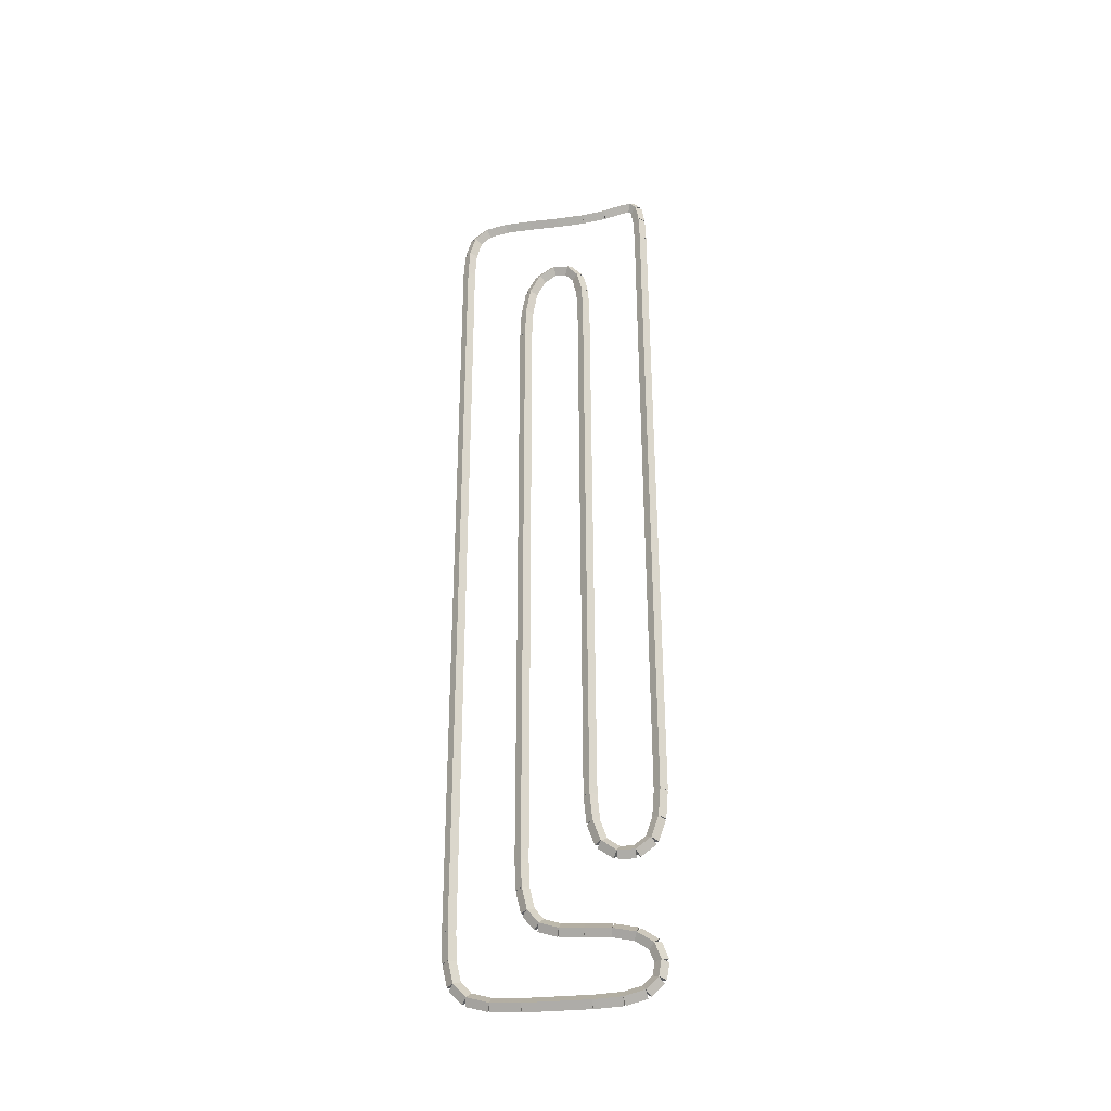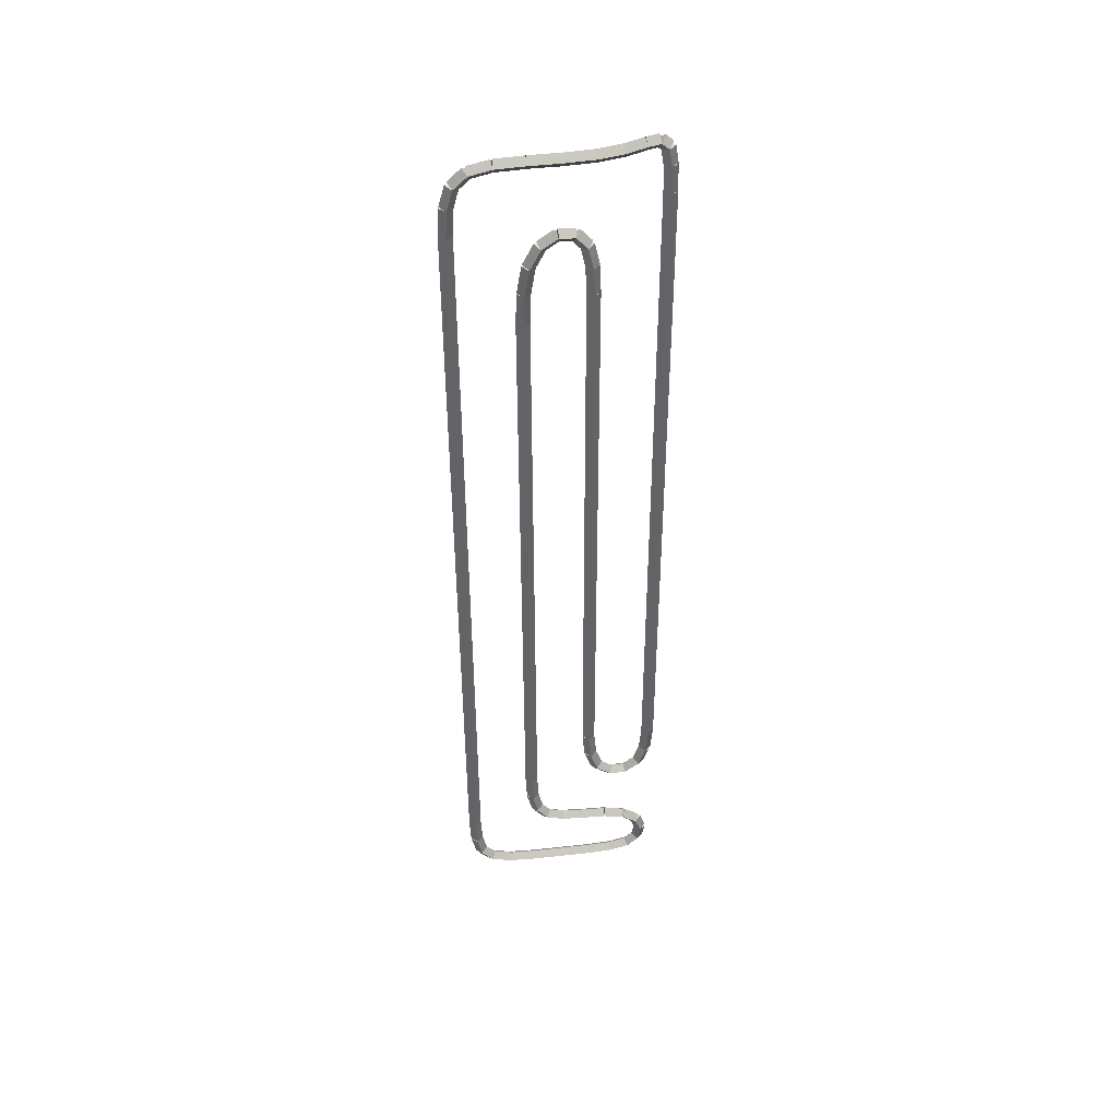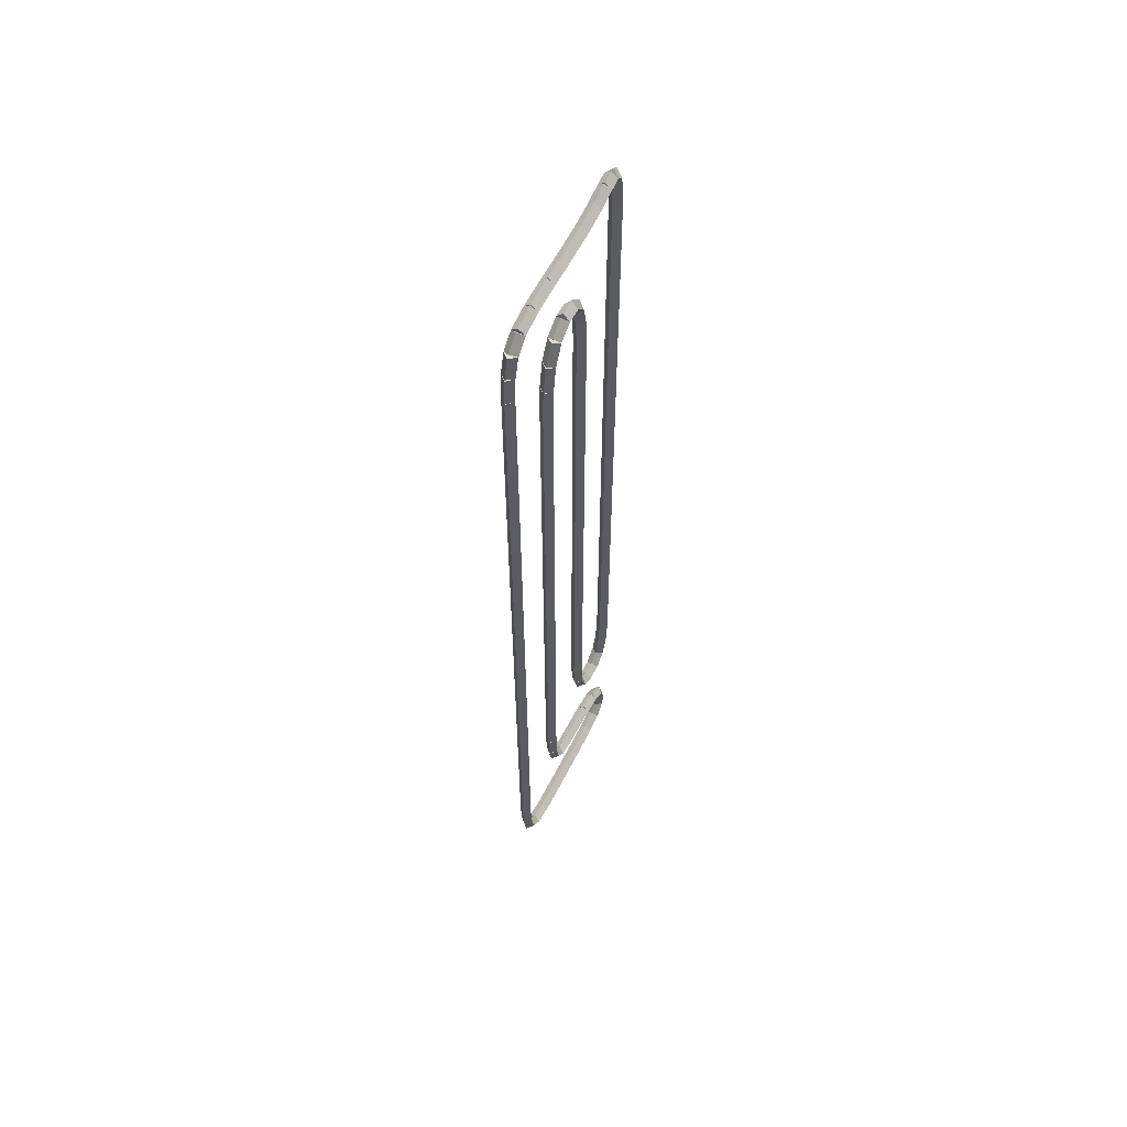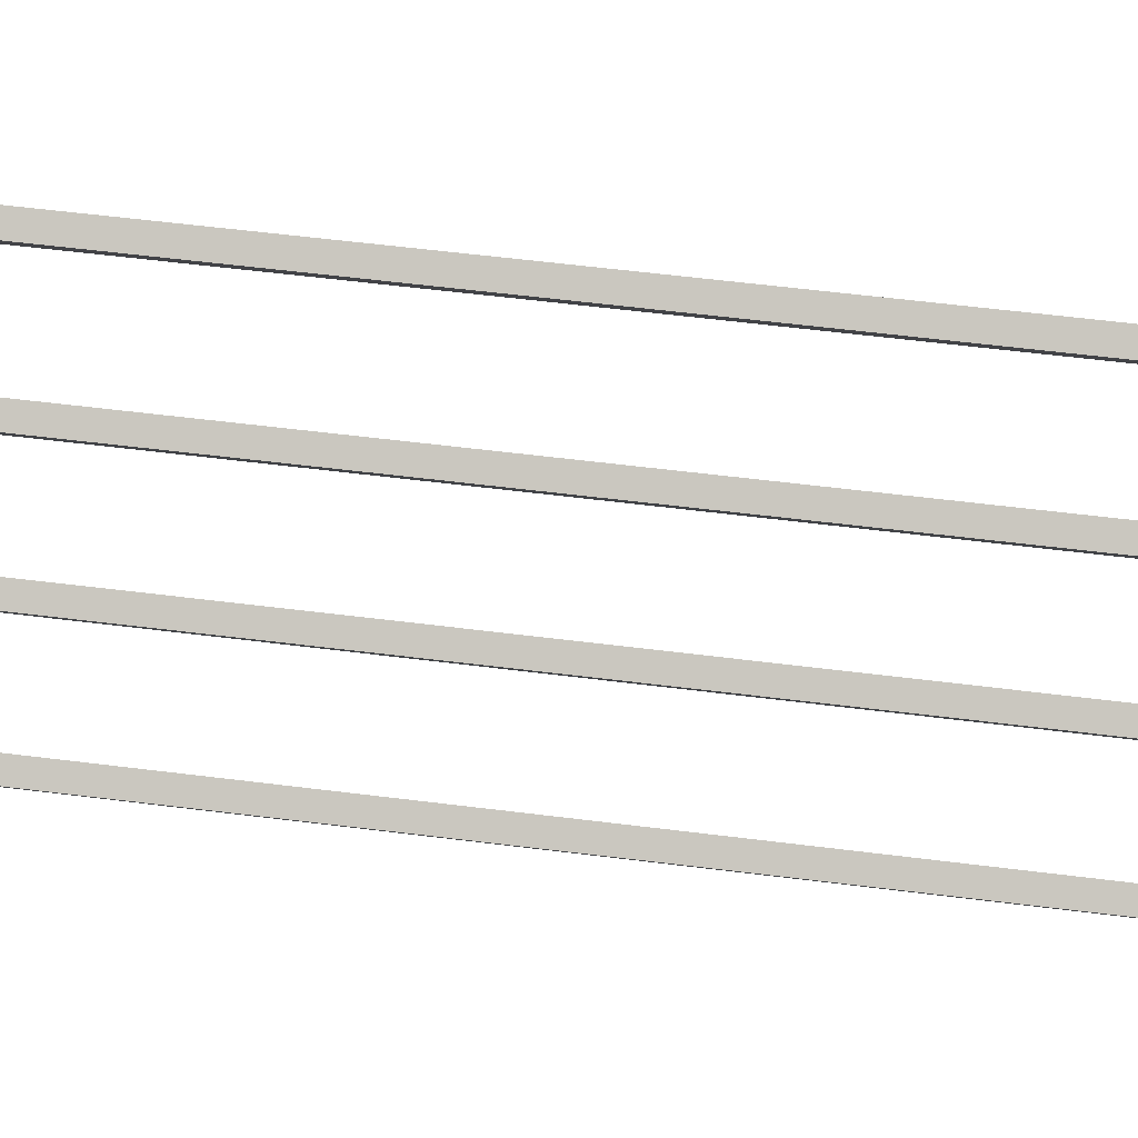
<metadata>
{"format":"obj","ext":"obj","renderer":"f3d","projection":"perspective","resolution":1024,"background":"white","views":[{"elev":-33.4,"azim":-81.8,"up":"+Z"},{"elev":42.8,"azim":-97.7,"up":"+Z"},{"elev":58.1,"azim":-153.4,"up":"+Z"},{"elev":41.0,"azim":-80.3,"up":"+Y"}]}
</metadata>
<code>
g name
v 51 20.06 2.157
v 50.8 19.86 2.157
v 50.6 20.06 2.157
v 50.8 20.26 2.157
v 51 20.07 4.125
v 50.8 19.87 4.125
v 50.6 20.07 4.125
v 50.8 20.27 4.124
f 1 2 3 4
f 6 2 1 5
f 5 1 4 8
f 6 5 8 7
f 8 4 3 7
f 7 3 2 6
g name
v 51 20.02 1.291
v 50.8 19.82 1.3
v 50.6 20.02 1.291
v 50.8 20.22 1.282
v 51 20.06 2.157
v 50.8 19.86 2.166
v 50.6 20.06 2.157
v 50.8 20.26 2.148
f 9 10 11 12
f 14 10 9 13
f 13 9 12 16
f 14 13 16 15
f 16 12 11 15
f 15 11 10 14
g name
v 51 19.87 0.634
v 50.8 19.68 0.6784
v 50.6 19.87 0.634
v 50.8 20.07 0.5896
v 51 20.02 1.291
v 50.8 19.83 1.336
v 50.6 20.02 1.291
v 50.8 20.22 1.247
f 17 18 19 20
f 22 18 17 21
f 21 17 20 24
f 22 21 24 23
f 24 20 19 23
f 23 19 18 22
g name
v 51 19.5 0.2313
v 50.8 19.35 0.3669
v 50.6 19.5 0.2313
v 50.8 19.65 0.09574
v 51 19.87 0.634
v 50.8 19.73 0.7696
v 50.6 19.87 0.634
v 50.8 20.02 0.4984
f 25 26 27 28
f 30 26 25 29
f 29 25 28 32
f 30 29 32 31
f 32 28 27 31
f 31 27 26 30
g name
v 51 18.87 0.05549
v 50.8 18.82 0.2481
v 50.6 18.87 0.05549
v 50.8 18.92 -0.1371
v 51 19.5 0.2313
v 50.8 19.45 0.424
v 50.6 19.5 0.2313
v 50.8 19.55 0.03869
f 33 34 35 36
f 38 34 33 37
f 37 33 36 40
f 38 37 40 39
f 40 36 35 39
f 39 35 34 38
g name
v 51 18.02 0.004614
v 50.8 18.01 0.2043
v 50.6 18.02 0.004614
v 50.8 18.03 -0.195
v 51 18.87 0.05549
v 50.8 18.86 0.2551
v 50.6 18.87 0.05549
v 50.8 18.88 -0.1442
f 41 42 43 44
f 46 42 41 45
f 45 41 44 48
f 46 45 48 47
f 48 44 43 47
f 47 43 42 46
g name
v 51 16.11 0.001835
v 50.8 16.11 0.2018
v 50.6 16.11 0.001835
v 50.8 16.12 -0.1982
v 51 18.02 0.004614
v 50.8 18.02 0.2046
v 50.6 18.02 0.004614
v 50.8 18.02 -0.1954
f 49 50 51 52
f 54 50 49 53
f 53 49 52 56
f 54 53 56 55
f 56 52 51 55
f 55 51 50 54
g name
v 51 15.29 0.04296
v 50.8 15.3 0.2427
v 50.6 15.29 0.04296
v 50.8 15.28 -0.1568
v 51 16.11 0.001835
v 50.8 16.12 0.2016
v 50.6 16.11 0.001835
v 50.8 16.1 -0.1979
f 57 58 59 60
f 62 58 57 61
f 61 57 60 64
f 62 61 64 63
f 64 60 59 63
f 63 59 58 62
g name
v 51 14.69 0.1979
v 50.8 14.74 0.3916
v 50.6 14.69 0.1979
v 50.8 14.64 0.004134
v 51 15.29 0.04296
v 50.8 15.34 0.2367
v 50.6 15.29 0.04296
v 50.8 15.24 -0.1508
f 65 66 67 68
f 70 66 65 69
f 69 65 68 72
f 70 69 72 71
f 72 68 67 71
f 71 67 66 70
g name
v 51 14.33 0.5356
v 50.8 14.46 0.6815
v 50.6 14.33 0.5356
v 50.8 14.19 0.3897
v 51 14.69 0.1979
v 50.8 14.82 0.3438
v 50.6 14.69 0.1979
v 50.8 14.55 0.05201
f 73 74 75 76
f 78 74 73 77
f 77 73 76 80
f 78 77 80 79
f 80 76 75 79
f 79 75 74 78
g name
v 51 14.24 1.018
v 50.8 14.44 1.051
v 50.6 14.24 1.018
v 50.8 14.05 0.9843
v 51 14.33 0.5356
v 50.8 14.52 0.5691
v 50.6 14.33 0.5356
v 50.8 14.13 0.5021
f 81 82 83 84
f 86 82 81 85
f 85 81 84 88
f 86 85 88 87
f 88 84 83 87
f 87 83 82 86
g name
v 51 14.42 1.495
v 50.8 14.61 1.427
v 50.6 14.42 1.495
v 50.8 14.23 1.563
v 51 14.24 1.018
v 50.8 14.43 0.9497
v 50.6 14.24 1.018
v 50.8 14.06 1.086
f 89 90 91 92
f 94 90 89 93
f 93 89 92 96
f 94 93 96 95
f 96 92 91 95
f 95 91 90 94
g name
v 51 14.89 1.823
v 50.8 15 1.659
v 50.6 14.89 1.823
v 50.8 14.77 1.988
v 51 14.42 1.495
v 50.8 14.53 1.331
v 50.6 14.42 1.495
v 50.8 14.3 1.659
f 97 98 99 100
f 102 98 97 101
f 101 97 100 104
f 102 101 104 103
f 104 100 99 103
f 103 99 98 102
g name
v 51 15.55 1.967
v 50.8 15.59 1.772
v 50.6 15.55 1.967
v 50.8 15.5 2.163
v 51 14.89 1.823
v 50.8 14.93 1.628
v 50.6 14.89 1.823
v 50.8 14.85 2.019
f 105 106 107 108
f 110 106 105 109
f 109 105 108 112
f 110 109 112 111
f 112 108 107 111
f 111 107 106 110
g name
v 51 16.31 2.006
v 50.8 16.32 1.807
v 50.6 16.31 2.006
v 50.8 16.3 2.206
v 51 15.55 1.967
v 50.8 15.56 1.767
v 50.6 15.55 1.967
v 50.8 15.54 2.167
f 113 114 115 116
f 118 114 113 117
f 117 113 116 120
f 118 117 120 119
f 120 116 115 119
f 119 115 114 118
g name
v 51 17.01 2.056
v 50.8 17.02 1.857
v 50.6 17.01 2.056
v 50.8 16.99 2.256
v 51 16.31 2.006
v 50.8 16.33 1.807
v 50.6 16.31 2.006
v 50.8 16.3 2.206
f 121 122 123 124
f 126 122 121 125
f 125 121 124 128
f 126 125 128 127
f 128 124 123 127
f 127 123 122 126
g name
v 51 17.55 2.232
v 50.8 17.61 2.041
v 50.6 17.55 2.232
v 50.8 17.49 2.422
v 51 17.01 2.056
v 50.8 17.07 1.866
v 50.6 17.01 2.056
v 50.8 16.94 2.246
f 129 130 131 132
f 134 130 129 133
f 133 129 132 136
f 134 133 136 135
f 136 132 131 135
f 135 131 130 134
g name
v 51 17.88 2.635
v 50.8 18.03 2.508
v 50.6 17.88 2.635
v 50.8 17.72 2.761
v 51 17.55 2.232
v 50.8 17.7 2.105
v 50.6 17.55 2.232
v 50.8 17.39 2.358
f 137 138 139 140
f 142 138 137 141
f 141 137 140 144
f 142 141 144 143
f 144 140 139 143
f 143 139 138 142
g name
v 51 18.03 3.292
v 50.8 18.22 3.249
v 50.6 18.03 3.292
v 50.8 17.83 3.336
v 51 17.88 2.635
v 50.8 18.07 2.591
v 50.6 17.88 2.635
v 50.8 17.68 2.679
f 145 146 147 148
f 150 146 145 149
f 149 145 148 152
f 150 149 152 151
f 152 148 147 151
f 151 147 146 150
g name
v 51 18.07 4.158
v 50.8 18.27 4.149
v 50.6 18.07 4.158
v 50.8 17.87 4.167
v 51 18.03 3.292
v 50.8 18.23 3.283
v 50.6 18.03 3.292
v 50.8 17.83 3.301
f 153 154 155 156
f 158 154 153 157
f 157 153 156 160
f 158 157 160 159
f 160 156 155 159
f 159 155 154 158
g name
v 51 18.11 23.13
v 50.8 18.31 23.13
v 50.6 18.11 23.13
v 50.8 17.91 23.13
v 51 18.07 4.158
v 50.8 18.27 4.158
v 50.6 18.07 4.158
v 50.8 17.87 4.159
f 161 162 163 164
f 166 162 161 165
f 165 161 164 168
f 166 165 168 167
f 168 164 163 167
f 167 163 162 166
g name
v 51 18.08 24.09
v 50.8 18.28 24.1
v 50.6 18.08 24.09
v 50.8 17.88 24.08
v 51 18.11 23.13
v 50.8 18.31 23.13
v 50.6 18.11 23.13
v 50.8 17.91 23.12
f 169 170 171 172
f 174 170 169 173
f 173 169 172 176
f 174 173 176 175
f 176 172 171 175
f 175 171 170 174
g name
v 51 17.94 24.94
v 50.8 18.13 24.97
v 50.6 17.94 24.94
v 50.8 17.74 24.91
v 51 18.08 24.09
v 50.8 18.27 24.12
v 50.6 18.08 24.09
v 50.8 17.88 24.06
f 177 178 179 180
f 182 178 177 181
f 181 177 180 184
f 182 181 184 183
f 184 180 179 183
f 183 179 178 182
g name
v 51 17.62 25.57
v 50.8 17.8 25.66
v 50.6 17.62 25.57
v 50.8 17.44 25.47
v 51 17.94 24.94
v 50.8 18.12 25.03
v 50.6 17.94 24.94
v 50.8 17.76 24.85
f 185 186 187 188
f 190 186 185 189
f 189 185 188 192
f 190 189 192 191
f 192 188 187 191
f 191 187 186 190
g name
v 51 17.15 25.89
v 50.8 17.26 26.05
v 50.6 17.15 25.89
v 50.8 17.04 25.72
v 51 17.62 25.57
v 50.8 17.73 25.73
v 50.6 17.62 25.57
v 50.8 17.5 25.4
f 193 194 195 196
f 198 194 193 197
f 197 193 196 200
f 198 197 200 199
f 200 196 195 199
f 199 195 194 198
g name
v 51 16.68 25.86
v 50.8 16.67 26.06
v 50.6 16.68 25.86
v 50.8 16.69 25.66
v 51 17.15 25.89
v 50.8 17.14 26.09
v 50.6 17.15 25.89
v 50.8 17.16 25.69
f 201 202 203 204
f 206 202 201 205
f 205 201 204 208
f 206 205 208 207
f 208 204 203 207
f 207 203 202 206
g name
v 51 16.35 25.49
v 50.8 16.2 25.62
v 50.6 16.35 25.49
v 50.8 16.5 25.36
v 51 16.68 25.86
v 50.8 16.53 25.99
v 50.6 16.68 25.86
v 50.8 16.83 25.72
f 209 210 211 212
f 214 210 209 213
f 213 209 212 216
f 214 213 216 215
f 216 212 211 215
f 215 211 210 214
g name
v 51 16.2 24.83
v 50.8 16.01 24.88
v 50.6 16.2 24.83
v 50.8 16.4 24.79
v 51 16.35 25.49
v 50.8 16.16 25.54
v 50.6 16.35 25.49
v 50.8 16.55 25.45
f 217 218 219 220
f 222 218 217 221
f 221 217 220 224
f 222 221 224 223
f 224 220 219 223
f 223 219 218 222
g name
v 51 16.17 23.97
v 50.8 15.97 23.98
v 50.6 16.17 23.97
v 50.8 16.37 23.96
v 51 16.2 24.83
v 50.8 16 24.84
v 50.6 16.2 24.83
v 50.8 16.4 24.82
f 225 226 227 228
f 230 226 225 229
f 229 225 228 232
f 230 229 232 231
f 232 228 227 231
f 231 227 226 230
g name
v 51 16.12 6.037
v 50.8 15.92 6.038
v 50.6 16.12 6.037
v 50.8 16.32 6.037
v 51 16.17 23.97
v 50.8 15.97 23.97
v 50.6 16.17 23.97
v 50.8 16.37 23.97
f 233 234 235 236
f 238 234 233 237
f 237 233 236 240
f 238 237 240 239
f 240 236 235 239
f 239 235 234 238
g name
v 51 16.04 5.186
v 50.8 15.85 5.203
v 50.6 16.04 5.186
v 50.8 16.24 5.168
v 51 16.12 6.037
v 50.8 15.92 6.055
v 50.6 16.12 6.037
v 50.8 16.32 6.019
f 241 242 243 244
f 246 242 241 245
f 245 241 244 248
f 246 245 248 247
f 248 244 243 247
f 247 243 242 246
g name
v 51 15.82 4.557
v 50.8 15.63 4.624
v 50.6 15.82 4.557
v 50.8 16.01 4.49
v 51 16.04 5.186
v 50.8 15.86 5.253
v 50.6 16.04 5.186
v 50.8 16.23 5.118
f 249 250 251 252
f 254 250 249 253
f 253 249 252 256
f 254 253 256 255
f 256 252 251 255
f 255 251 250 254
g name
v 51 15.38 4.226
v 50.8 15.26 4.387
v 50.6 15.38 4.226
v 50.8 15.49 4.066
v 51 15.82 4.557
v 50.8 15.7 4.718
v 50.6 15.82 4.557
v 50.8 15.94 4.397
f 257 258 259 260
f 262 258 257 261
f 261 257 260 264
f 262 261 264 263
f 264 260 259 263
f 263 259 258 262
g name
v 51 14.86 4.229
v 50.8 14.86 4.429
v 50.6 14.86 4.229
v 50.8 14.86 4.029
v 51 15.38 4.226
v 50.8 15.38 4.426
v 50.6 15.38 4.226
v 50.8 15.37 4.026
f 265 266 267 268
f 270 266 265 269
f 269 265 268 272
f 270 269 272 271
f 272 268 267 271
f 271 267 266 270
g name
v 51 14.41 4.565
v 50.8 14.53 4.725
v 50.6 14.41 4.565
v 50.8 14.29 4.406
v 51 14.86 4.229
v 50.8 14.98 4.389
v 50.6 14.86 4.229
v 50.8 14.74 4.07
f 273 274 275 276
f 278 274 273 277
f 277 273 276 280
f 278 277 280 279
f 280 276 275 279
f 279 275 274 278
g name
v 51 14.19 5.196
v 50.8 14.38 5.262
v 50.6 14.19 5.196
v 50.8 14 5.13
v 51 14.41 4.565
v 50.8 14.6 4.631
v 50.6 14.41 4.565
v 50.8 14.22 4.499
f 281 282 283 284
f 286 282 281 285
f 285 281 284 288
f 286 285 288 287
f 288 284 283 287
f 287 283 282 286
g name
v 51 14.12 6.048
v 50.8 14.32 6.065
v 50.6 14.12 6.048
v 50.8 13.92 6.032
v 51 14.19 5.196
v 50.8 14.39 5.213
v 50.6 14.19 5.196
v 50.8 13.99 5.179
f 289 290 291 292
f 294 290 289 293
f 293 289 292 296
f 294 293 296 295
f 296 292 291 295
f 295 291 290 294
g name
v 51 14.17 26.97
v 50.8 14.37 26.96
v 50.6 14.17 26.97
v 50.8 13.97 26.97
v 51 14.12 6.048
v 50.8 14.32 6.048
v 50.6 14.12 6.048
v 50.8 13.92 6.049
f 297 298 299 300
f 302 298 297 301
f 301 297 300 304
f 302 301 304 303
f 304 300 299 303
f 303 299 298 302
g name
v 51 14.2 27.78
v 50.8 14.4 27.77
v 50.6 14.2 27.78
v 50.8 14 27.78
v 51 14.17 26.97
v 50.8 14.37 26.96
v 50.6 14.17 26.97
v 50.8 13.97 26.97
f 305 306 307 308
f 310 306 305 309
f 309 305 308 312
f 310 309 312 311
f 312 308 307 311
f 311 307 306 310
g name
v 51 14.29 28.31
v 50.8 14.48 28.28
v 50.6 14.29 28.31
v 50.8 14.09 28.34
v 51 14.2 27.78
v 50.8 14.4 27.75
v 50.6 14.2 27.78
v 50.8 14 27.81
f 313 314 315 316
f 318 314 313 317
f 317 313 316 320
f 318 317 320 319
f 320 316 315 319
f 319 315 314 318
g name
v 51 14.49 28.49
v 50.8 14.63 28.35
v 50.6 14.49 28.49
v 50.8 14.36 28.64
v 51 14.29 28.31
v 50.8 14.42 28.16
v 50.6 14.29 28.31
v 50.8 14.15 28.46
f 321 322 323 324
f 326 322 321 325
f 325 321 324 328
f 326 325 328 327
f 328 324 323 327
f 327 323 322 326
g name
v 51 14.85 28.43
v 50.8 14.81 28.23
v 50.6 14.85 28.43
v 50.8 14.89 28.62
v 51 14.49 28.49
v 50.8 14.46 28.3
v 50.6 14.49 28.49
v 50.8 14.53 28.69
f 329 330 331 332
f 334 330 329 333
f 333 329 332 336
f 334 333 336 335
f 336 332 331 335
f 335 331 330 334
g name
v 51 15.41 28.27
v 50.8 15.36 28.08
v 50.6 15.41 28.27
v 50.8 15.46 28.47
v 51 14.85 28.43
v 50.8 14.8 28.23
v 50.6 14.85 28.43
v 50.8 14.9 28.62
f 337 338 339 340
f 342 338 337 341
f 341 337 340 344
f 342 341 344 343
f 344 340 339 343
f 343 339 338 342
g name
v 51 16.14 28.17
v 50.8 16.11 27.97
v 50.6 16.14 28.17
v 50.8 16.17 28.37
v 51 15.41 28.27
v 50.8 15.38 28.08
v 50.6 15.41 28.27
v 50.8 15.44 28.47
f 345 346 347 348
f 350 346 345 349
f 349 345 348 352
f 350 349 352 351
f 352 348 347 351
f 351 347 346 350
g name
v 51 17.03 28.13
v 50.8 17.02 27.93
v 50.6 17.03 28.13
v 50.8 17.04 28.33
v 51 16.14 28.17
v 50.8 16.13 27.97
v 50.6 16.14 28.17
v 50.8 16.15 28.37
f 353 354 355 356
f 358 354 353 357
f 357 353 356 360
f 358 357 360 359
f 360 356 355 359
f 359 355 354 358
g name
v 51 17.97 28.13
v 50.8 17.97 27.93
v 50.6 17.97 28.13
v 50.8 17.97 28.33
v 51 17.03 28.13
v 50.8 17.03 27.93
v 50.6 17.03 28.13
v 50.8 17.03 28.33
f 361 362 363 364
f 366 362 361 365
f 365 361 364 368
f 366 365 368 367
f 368 364 363 367
f 367 363 362 366
g name
v 51 18.83 28.09
v 50.8 18.82 27.89
v 50.6 18.83 28.09
v 50.8 18.84 28.29
v 51 17.97 28.13
v 50.8 17.96 27.93
v 50.6 17.97 28.13
v 50.8 17.98 28.33
f 369 370 371 372
f 374 370 369 373
f 373 369 372 376
f 374 373 376 375
f 376 372 371 375
f 375 371 370 374
g name
v 51 19.49 27.94
v 50.8 19.45 27.74
v 50.6 19.49 27.94
v 50.8 19.53 28.13
v 51 18.83 28.09
v 50.8 18.79 27.89
v 50.6 18.83 28.09
v 50.8 18.88 28.28
f 377 378 379 380
f 382 378 377 381
f 381 377 380 384
f 382 381 384 383
f 384 380 379 383
f 383 379 378 382
g name
v 51 19.89 27.57
v 50.8 19.75 27.42
v 50.6 19.89 27.57
v 50.8 20.03 27.72
v 51 19.49 27.94
v 50.8 19.35 27.79
v 50.6 19.49 27.94
v 50.8 19.62 28.09
f 385 386 387 388
f 390 386 385 389
f 389 385 388 392
f 390 389 392 391
f 392 388 387 391
f 391 387 386 390
g name
v 51 20.06 26.94
v 50.8 19.87 26.89
v 50.6 20.06 26.94
v 50.8 20.26 26.99
v 51 19.89 27.57
v 50.8 19.7 27.52
v 50.6 19.89 27.57
v 50.8 20.08 27.62
f 393 394 395 396
f 398 394 393 397
f 397 393 396 400
f 398 397 400 399
f 400 396 395 399
f 399 395 394 398
g name
v 51 20.11 26.09
v 50.8 19.91 26.08
v 50.6 20.11 26.09
v 50.8 20.31 26.1
v 51 20.06 26.94
v 50.8 19.86 26.93
v 50.6 20.06 26.94
v 50.8 20.26 26.95
f 401 402 403 404
f 406 402 401 405
f 405 401 404 408
f 406 405 408 407
f 408 404 403 407
f 407 403 402 406
g name
v 51 20.07 4.125
v 50.8 19.87 4.125
v 50.6 20.07 4.125
v 50.8 20.27 4.124
v 51 20.11 26.09
v 50.8 19.91 26.09
v 50.6 20.11 26.09
v 50.8 20.31 26.09
f 409 410 411 412
f 414 410 409 413
f 413 409 412 416
f 414 413 416 415
f 416 412 411 415
f 415 411 410 414

</code>
